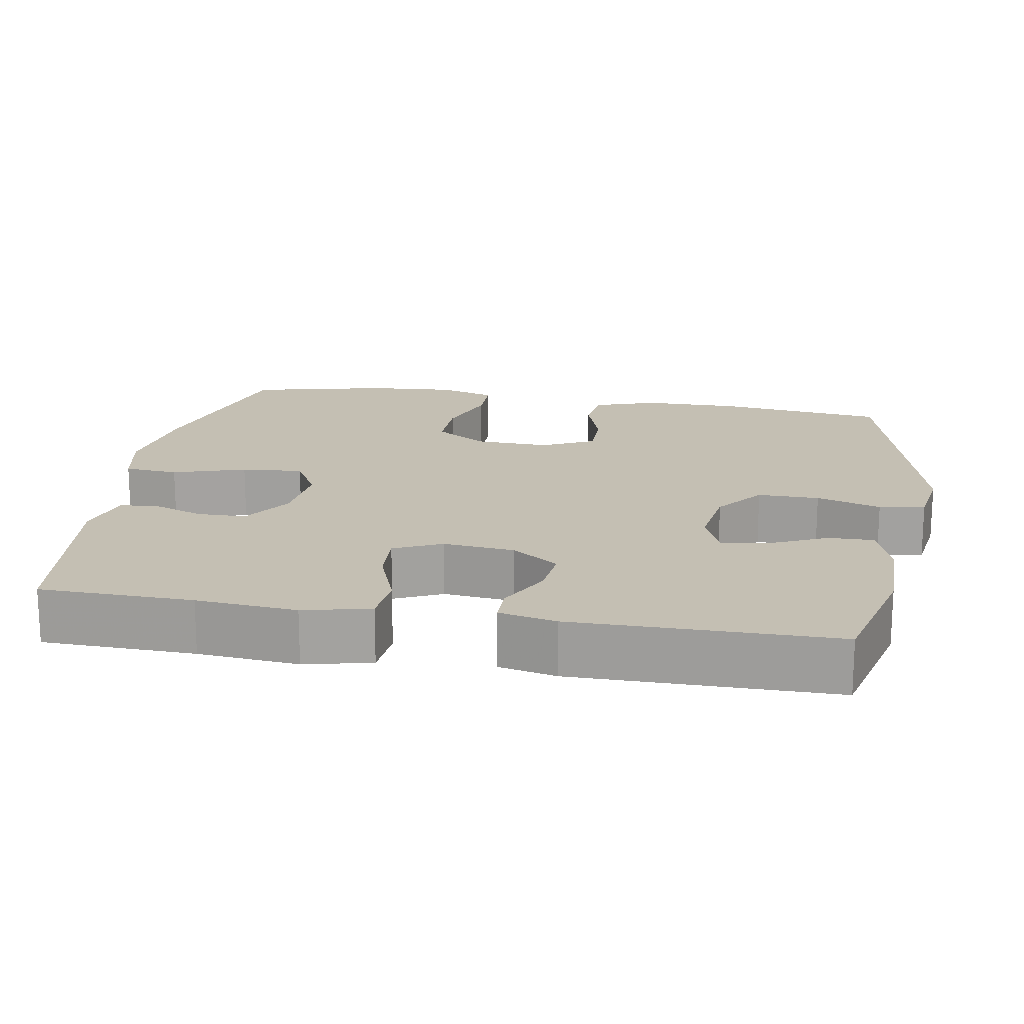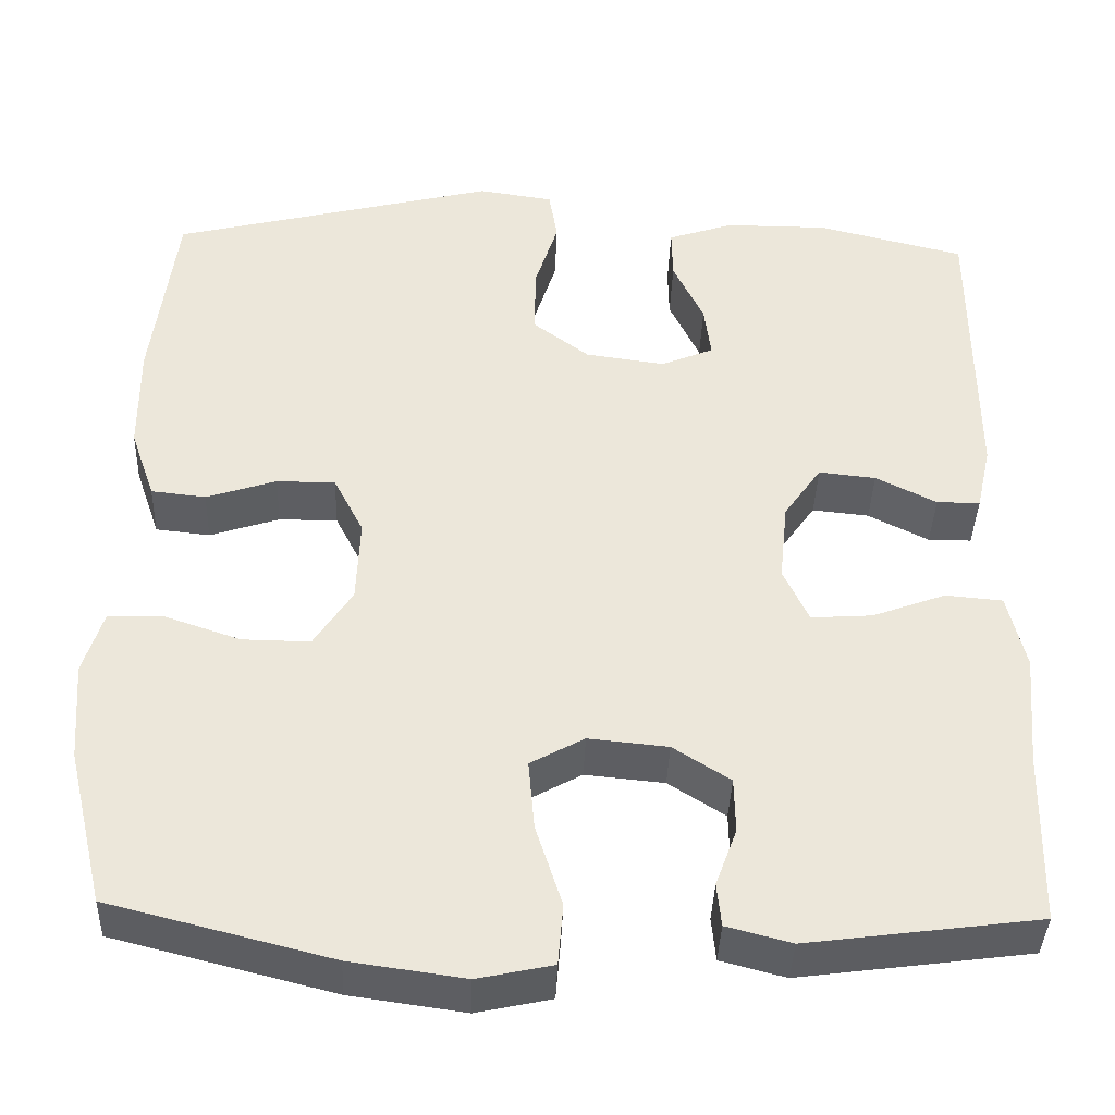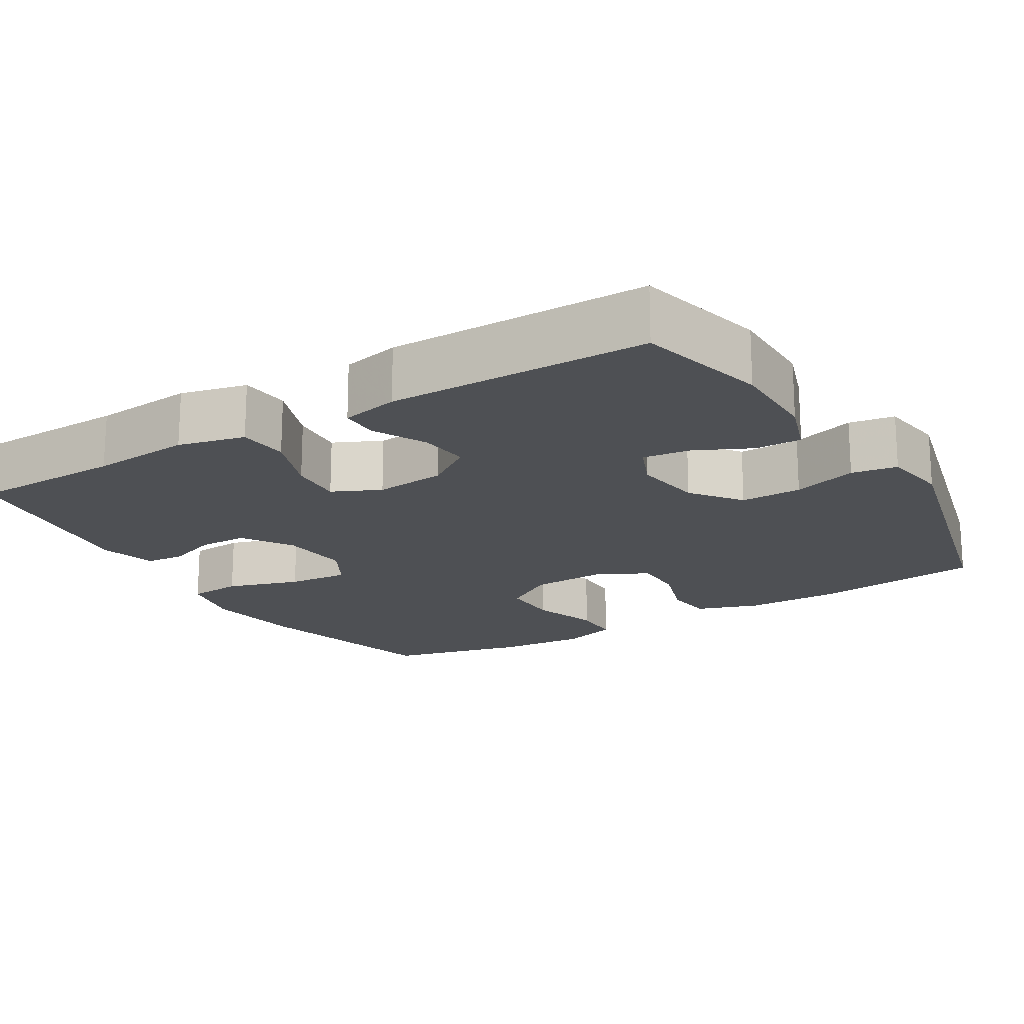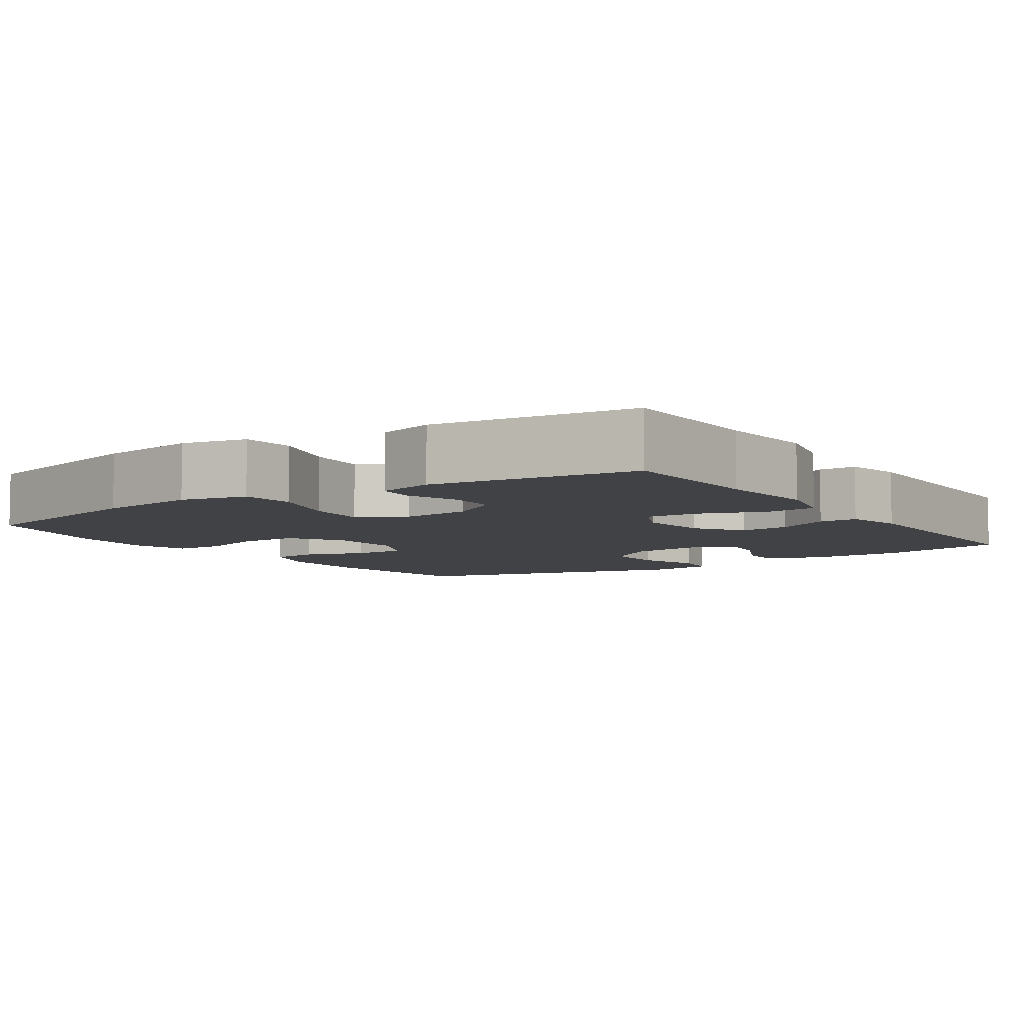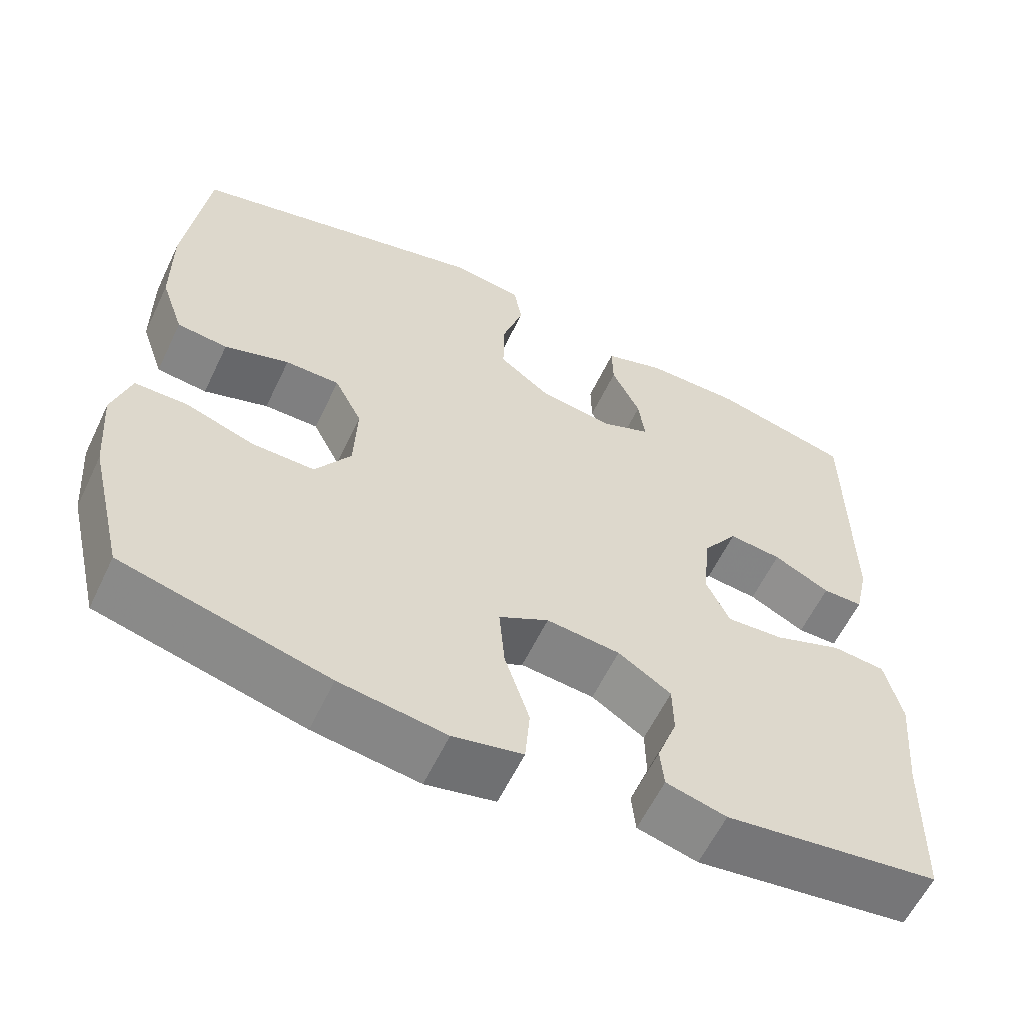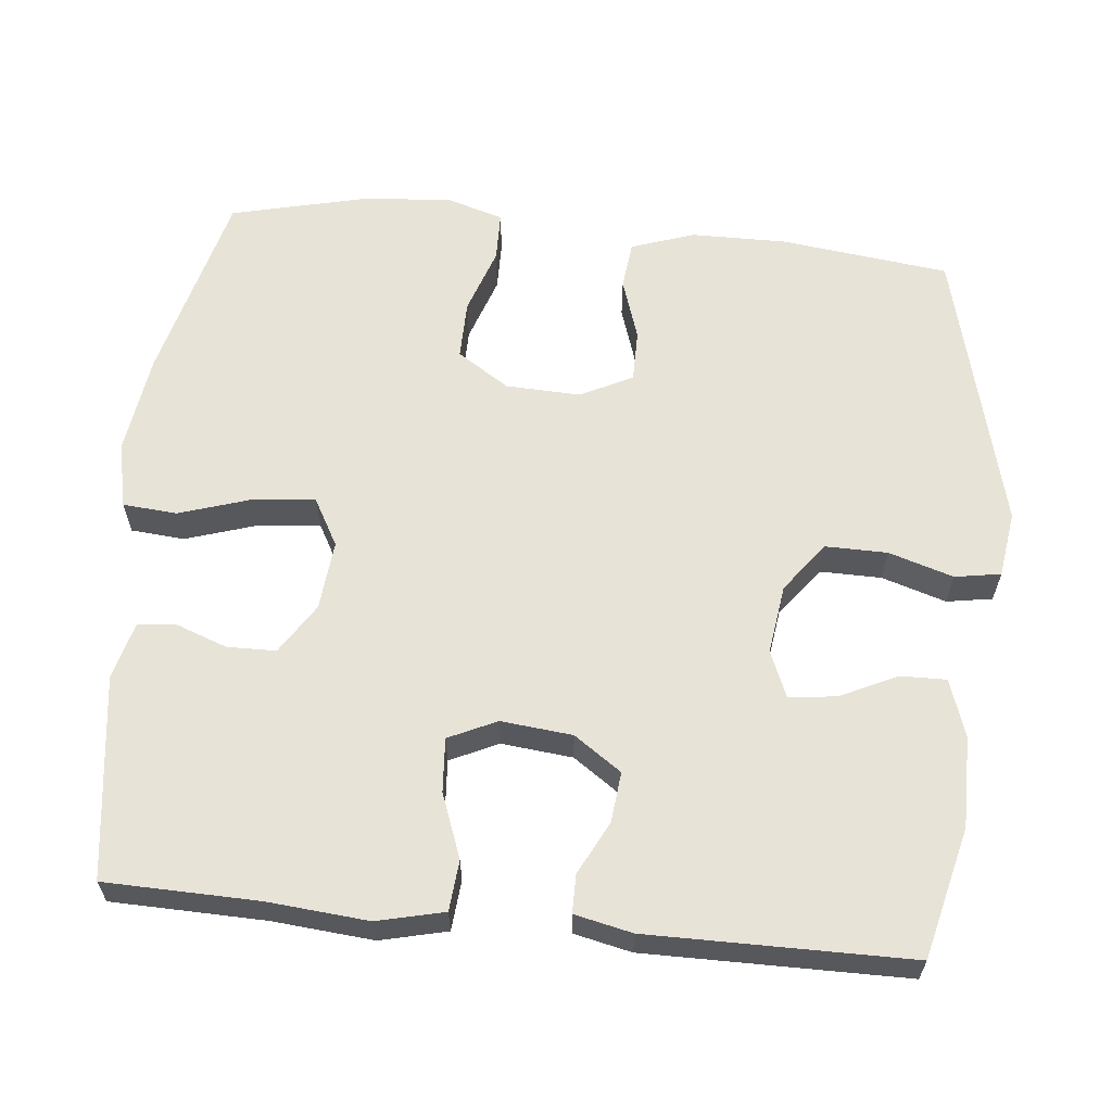
<metadata>
{"format":"obj","ext":"obj","renderer":"f3d","projection":"perspective","resolution":1024,"background":"white","views":[{"elev":17.7,"azim":-80.1,"up":"+Y"},{"elev":-39.4,"azim":178.0,"up":"+Z"},{"elev":-18.5,"azim":-58.8,"up":"+Y"},{"elev":-6.5,"azim":-145.9,"up":"+Y"},{"elev":-59.8,"azim":154.5,"up":"+Z"},{"elev":61.7,"azim":-84.3,"up":"+Y"}]}
</metadata>
<code>
v 0.5 0.07 -0.5
v 0.241 0.07 -0.566
v 0.107 0.07 -0.585
v 0.019 0.07 -0.566
v 0.013 0.07 -0.494
v 0.044 0.07 -0.397
v 0.051 0.07 -0.315
v -0.012 0.07 -0.28
v -0.105 0.07 -0.289
v -0.172 0.07 -0.332
v -0.173 0.07 -0.397
v -0.148 0.07 -0.465
v -0.153 0.07 -0.516
v -0.229 0.07 -0.536
v -0.5 0.07 -0.5
v -0.505 0.07 -0.296
v -0.517 0.07 -0.162
v -0.496 0.07 -0.073
v -0.429 0.07 -0.067
v -0.343 0.07 -0.099
v -0.271 0.07 -0.104
v -0.241 0.07 -0.04
v -0.251 0.07 0.055
v -0.295 0.07 0.118
v -0.362 0.07 0.111
v -0.433 0.07 0.075
v -0.484 0.07 0.075
v -0.501 0.07 0.152
v -0.5 0.07 0.5
v -0.326 0.07 0.543
v -0.205 0.07 0.543
v -0.128 0.07 0.517
v -0.129 0.07 0.456
v -0.165 0.07 0.38
v -0.173 0.07 0.317
v -0.111 0.07 0.291
v -0.018 0.07 0.304
v 0.048 0.07 0.354
v 0.047 0.07 0.436
v 0.02 0.07 0.522
v 0.03 0.07 0.583
v 0.118 0.07 0.596
v 0.5 0.07 0.5
v 0.528 0.07 0.276
v 0.527 0.07 0.148
v 0.498 0.07 0.064
v 0.434 0.07 0.057
v 0.352 0.07 0.084
v 0.283 0.07 0.084
v 0.248 0.07 0.015
v 0.252 0.07 -0.085
v 0.297 0.07 -0.154
v 0.376 0.07 -0.153
v 0.464 0.07 -0.123
v 0.53 0.07 -0.124
v 0.553 0.07 -0.199
v 0.544 0.07 -0.316
v 0.5 0 -0.5
v 0.241 0 -0.566
v 0.107 0 -0.585
v 0.019 0 -0.566
v 0.013 0 -0.494
v 0.044 0 -0.397
v 0.051 0 -0.315
v -0.012 0 -0.28
v -0.105 0 -0.289
v -0.172 0 -0.332
v -0.173 0 -0.397
v -0.148 0 -0.465
v -0.153 0 -0.516
v -0.229 0 -0.536
v -0.5 0 -0.5
v -0.505 0 -0.296
v -0.517 0 -0.162
v -0.496 0 -0.073
v -0.429 0 -0.067
v -0.343 0 -0.099
v -0.271 0 -0.104
v -0.241 0 -0.04
v -0.251 0 0.055
v -0.295 0 0.118
v -0.362 0 0.111
v -0.433 0 0.075
v -0.484 0 0.075
v -0.501 0 0.152
v -0.5 0 0.5
v -0.326 0 0.543
v -0.205 0 0.543
v -0.128 0 0.517
v -0.129 0 0.456
v -0.165 0 0.38
v -0.173 0 0.317
v -0.111 0 0.291
v -0.018 0 0.304
v 0.048 0 0.354
v 0.047 0 0.436
v 0.02 0 0.522
v 0.03 0 0.583
v 0.118 0 0.596
v 0.5 0 0.5
v 0.528 0 0.276
v 0.527 0 0.148
v 0.498 0 0.064
v 0.434 0 0.057
v 0.352 0 0.084
v 0.283 0 0.084
v 0.248 0 0.015
v 0.252 0 -0.085
v 0.297 0 -0.154
v 0.376 0 -0.153
v 0.464 0 -0.123
v 0.53 0 -0.124
v 0.553 0 -0.199
v 0.544 0 -0.316
f 4 5 6
f 3 4 6
f 2 3 6
f 1 2 6
f 57 1 6
f 56 57 6
f 55 56 6
f 54 55 6
f 53 54 6
f 52 53 6 7
f 51 52 7 8
f 50 51 8 9
f 49 50 9 10
f 46 47 48
f 45 46 48
f 44 45 48
f 43 44 48
f 42 43 48
f 41 42 48
f 40 41 48
f 39 40 48
f 38 39 48 49
f 37 38 49 10
f 32 33 34
f 31 32 34
f 30 31 34
f 29 30 34
f 28 29 34
f 27 28 34
f 26 27 34
f 25 26 34
f 24 25 34 35
f 23 24 35 36
f 18 19 20
f 17 18 20
f 16 17 20
f 15 16 20
f 14 15 20
f 13 14 20
f 12 13 20
f 11 12 20
f 10 11 20 21
f 36 37 10
f 23 36 10
f 22 23 10
f 10 21 22
f 63 62 61
f 63 61 60
f 63 60 59
f 63 59 58
f 63 58 114
f 63 114 113
f 63 113 112
f 63 112 111
f 63 111 110
f 64 63 110 109
f 65 64 109 108
f 66 65 108 107
f 67 66 107 106
f 105 104 103
f 105 103 102
f 105 102 101
f 105 101 100
f 105 100 99
f 105 99 98
f 105 98 97
f 105 97 96
f 106 105 96 95
f 67 106 95 94
f 91 90 89
f 91 89 88
f 91 88 87
f 91 87 86
f 91 86 85
f 91 85 84
f 91 84 83
f 91 83 82
f 92 91 82 81
f 93 92 81 80
f 77 76 75
f 77 75 74
f 77 74 73
f 77 73 72
f 77 72 71
f 77 71 70
f 77 70 69
f 77 69 68
f 78 77 68 67
f 67 94 93
f 67 93 80
f 67 80 79
f 79 78 67
f 1 58 59 2
f 2 59 60 3
f 3 60 61 4
f 4 61 62 5
f 5 62 63 6
f 6 63 64 7
f 7 64 65 8
f 8 65 66 9
f 9 66 67 10
f 10 67 68 11
f 11 68 69 12
f 12 69 70 13
f 13 70 71 14
f 14 71 72 15
f 15 72 73 16
f 16 73 74 17
f 17 74 75 18
f 18 75 76 19
f 19 76 77 20
f 20 77 78 21
f 21 78 79 22
f 22 79 80 23
f 23 80 81 24
f 24 81 82 25
f 25 82 83 26
f 26 83 84 27
f 27 84 85 28
f 28 85 86 29
f 29 86 87 30
f 30 87 88 31
f 31 88 89 32
f 32 89 90 33
f 33 90 91 34
f 34 91 92 35
f 35 92 93 36
f 36 93 94 37
f 37 94 95 38
f 38 95 96 39
f 39 96 97 40
f 40 97 98 41
f 41 98 99 42
f 42 99 100 43
f 43 100 101 44
f 44 101 102 45
f 45 102 103 46
f 46 103 104 47
f 47 104 105 48
f 48 105 106 49
f 49 106 107 50
f 50 107 108 51
f 51 108 109 52
f 52 109 110 53
f 53 110 111 54
f 54 111 112 55
f 55 112 113 56
f 56 113 114 57
f 57 114 58 1

</code>
